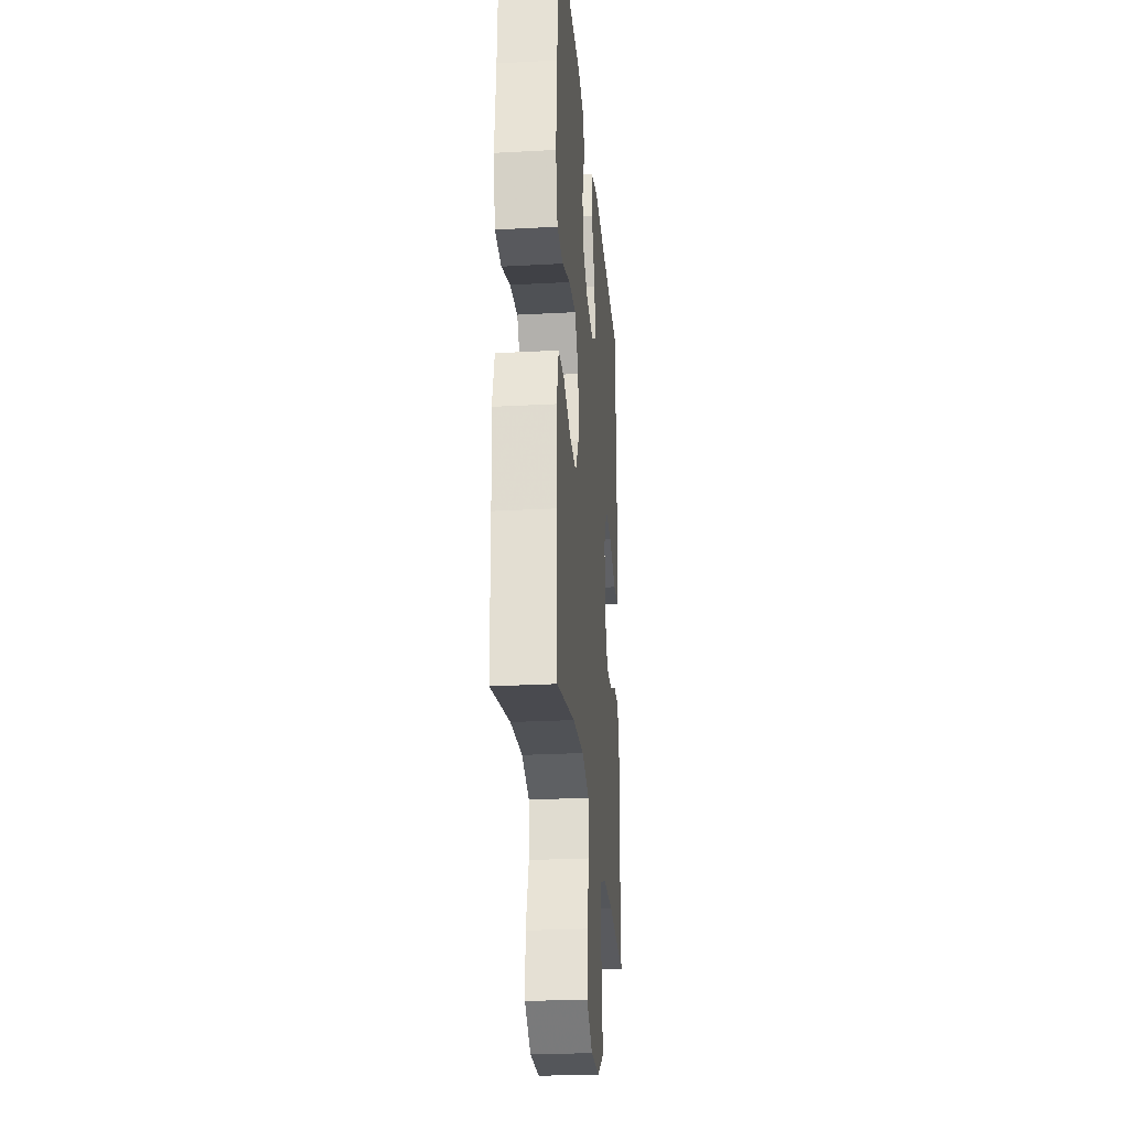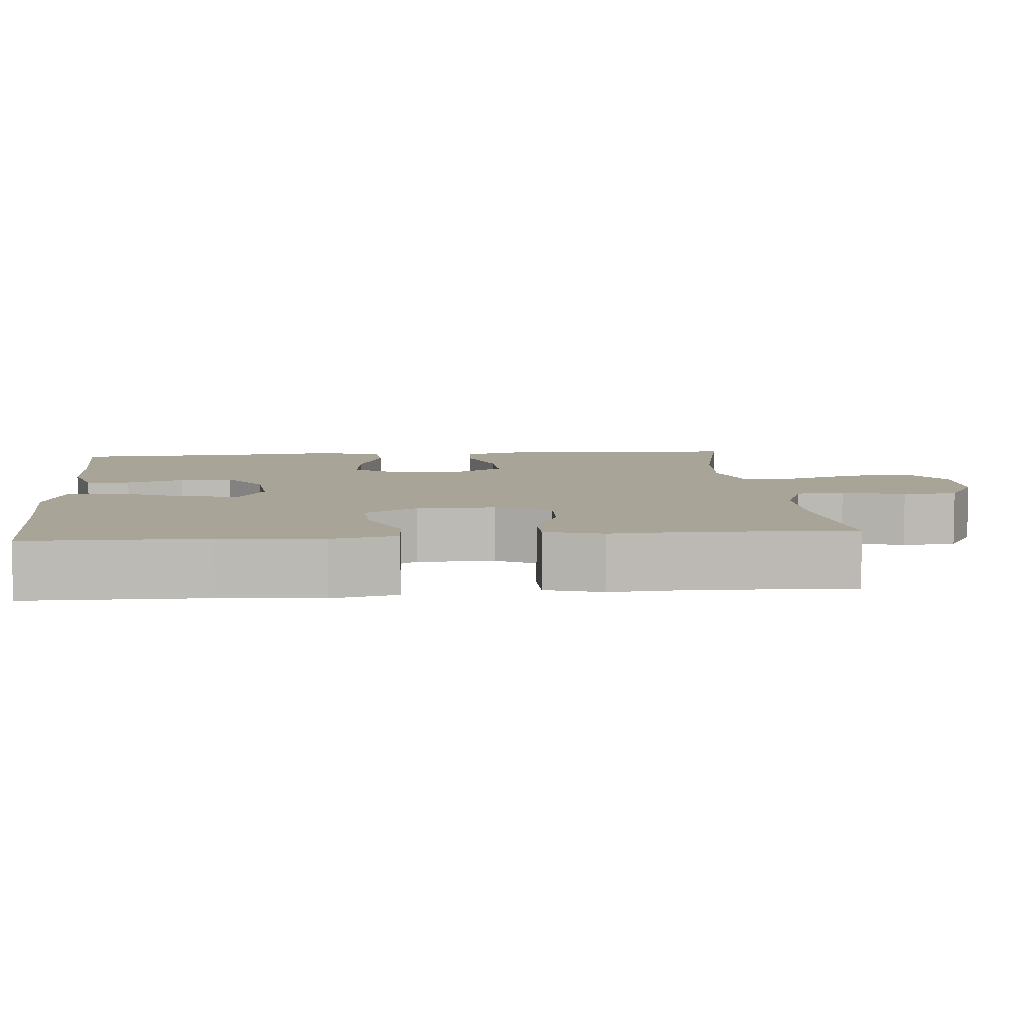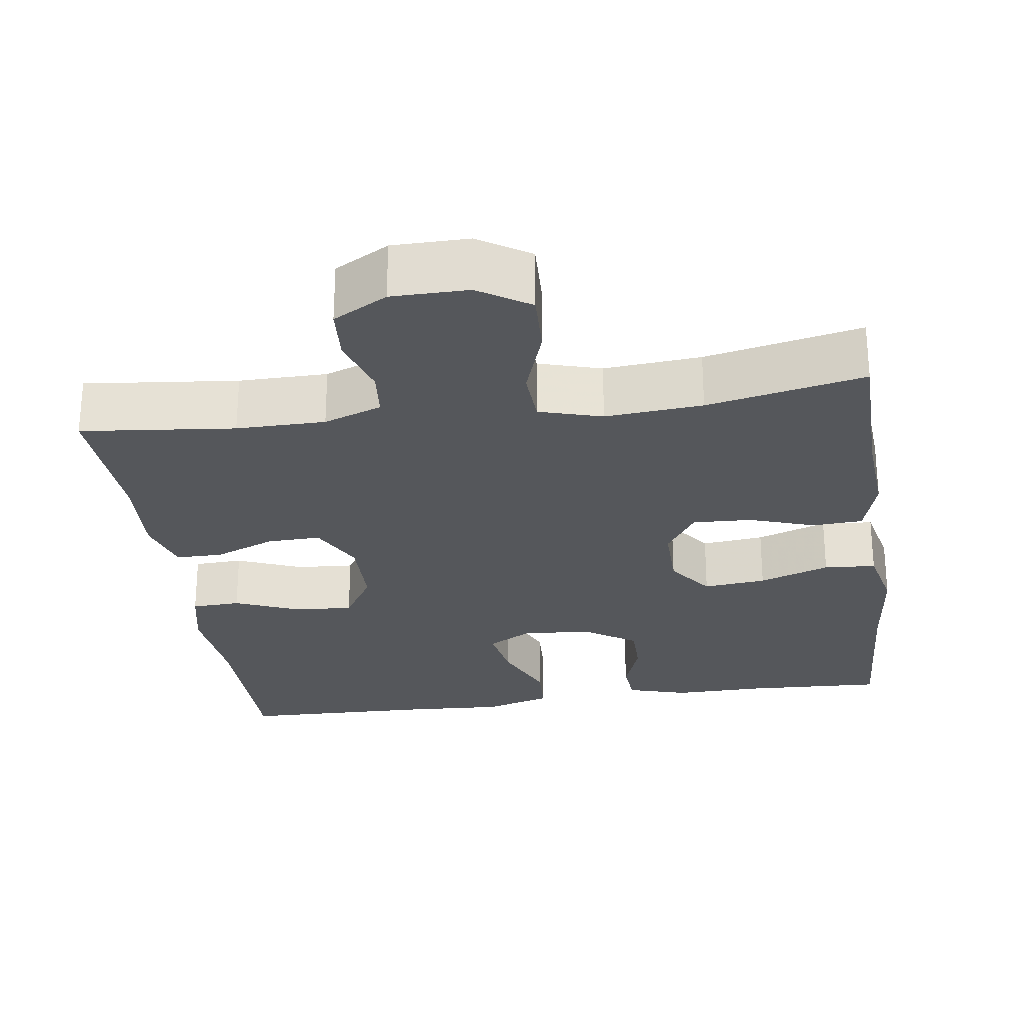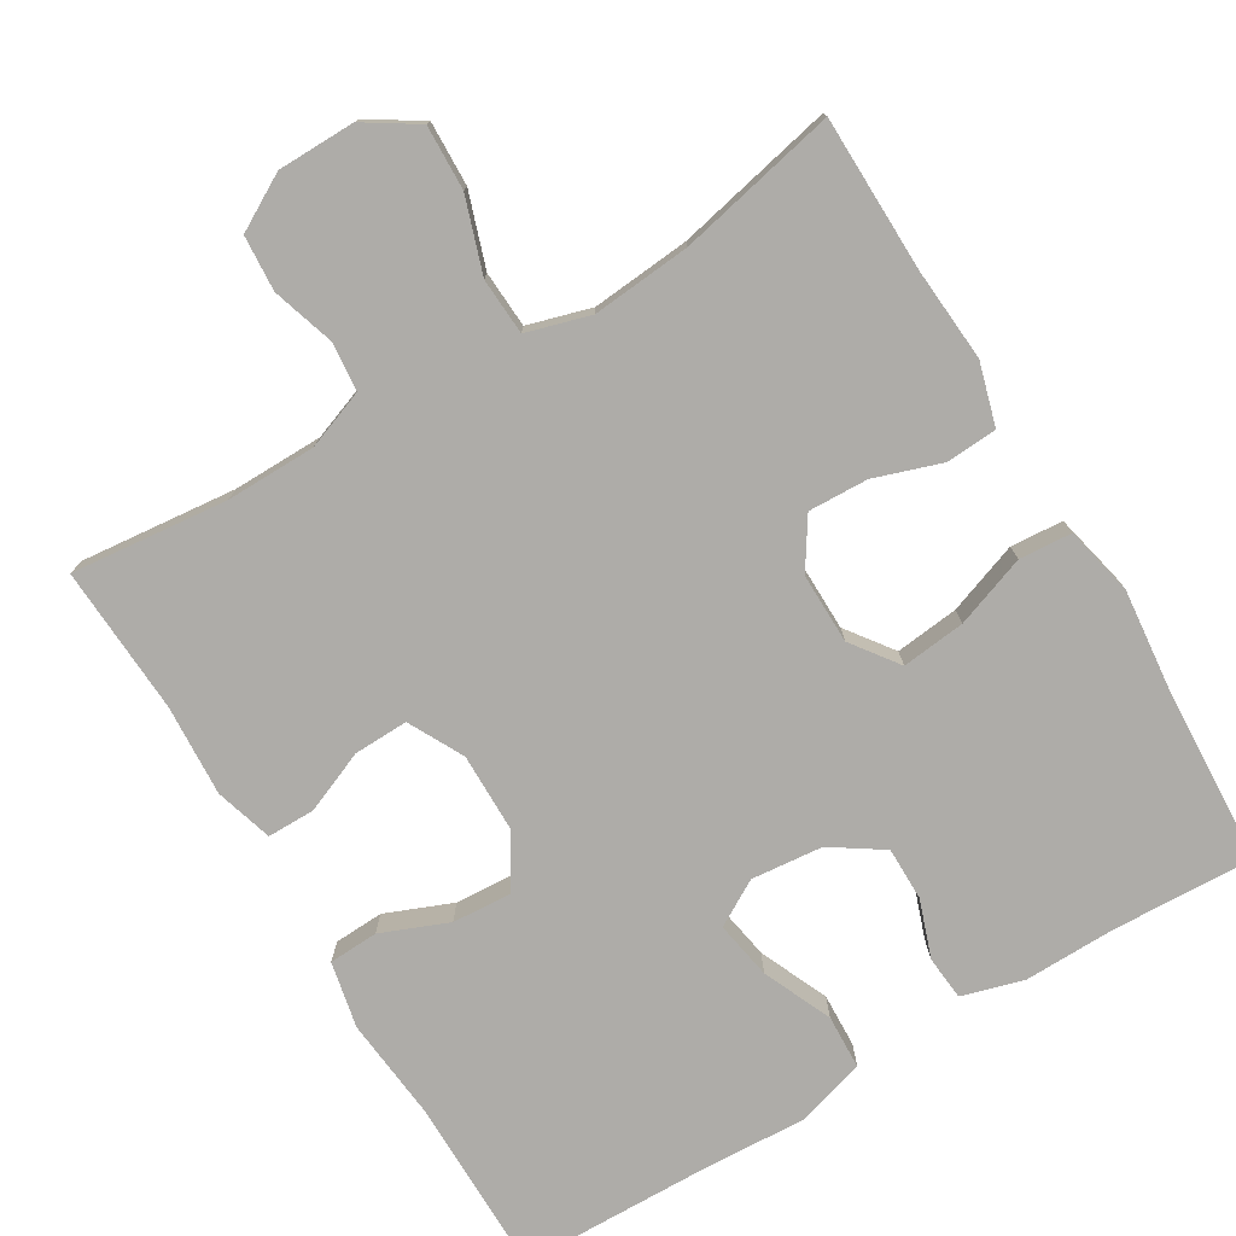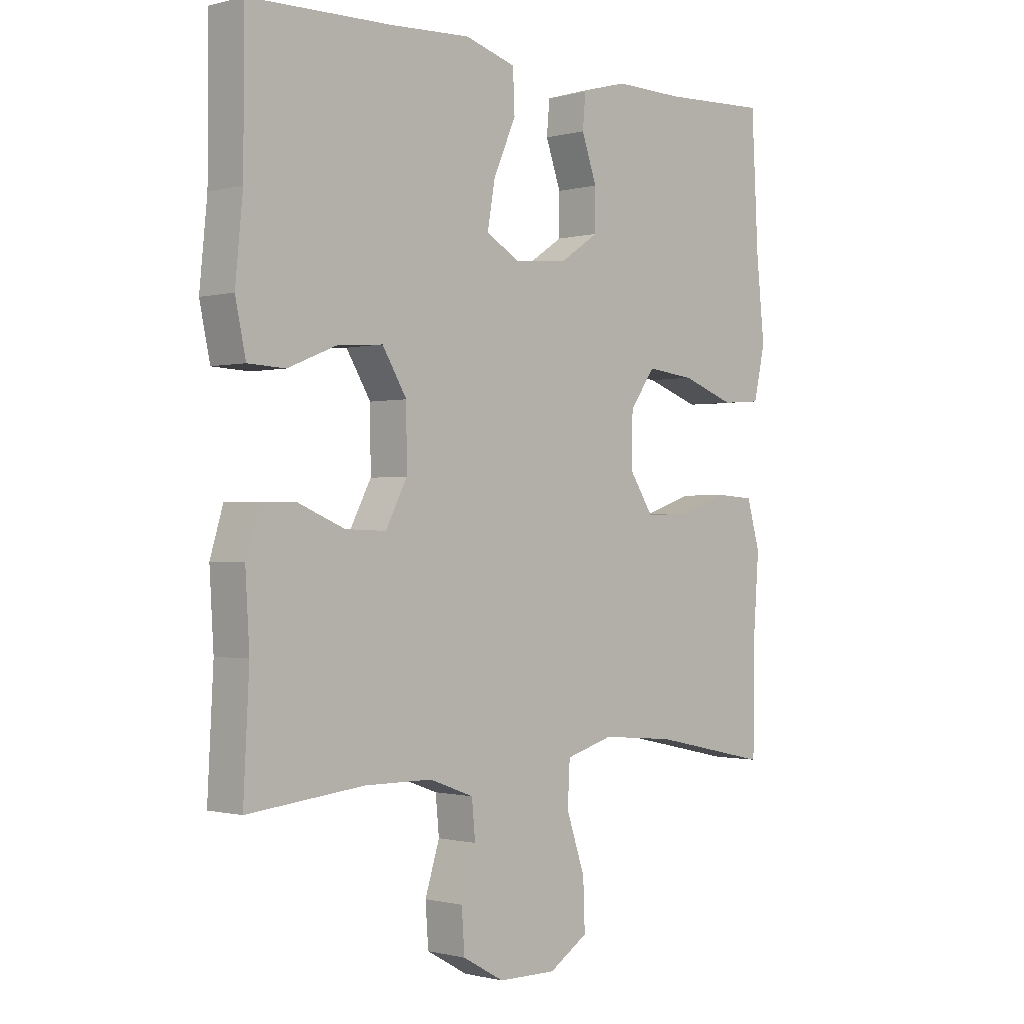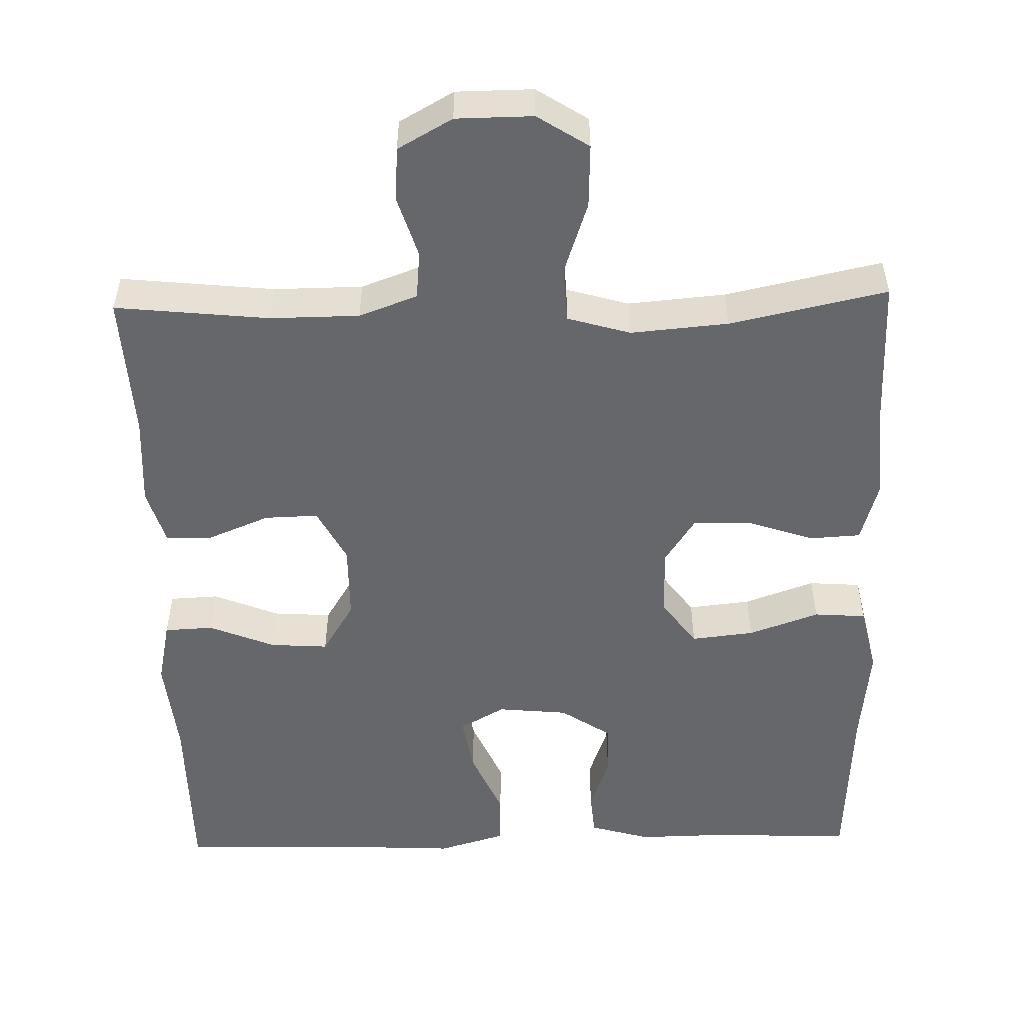
<metadata>
{"format":"obj","ext":"obj","renderer":"f3d","projection":"perspective","resolution":1024,"background":"white","views":[{"elev":-25.8,"azim":-85.1,"up":"+Z"},{"elev":7.0,"azim":84.9,"up":"+Y"},{"elev":-26.6,"azim":-172.0,"up":"+Y"},{"elev":-76.8,"azim":-149.0,"up":"+Y"},{"elev":-0.8,"azim":134.2,"up":"+Z"},{"elev":-52.0,"azim":-178.6,"up":"+Y"}]}
</metadata>
<code>
v -0.5 0.07 -0.5
v -0.503 0.07 -0.301
v -0.512 0.07 -0.18
v -0.489 0.07 -0.1
v -0.423 0.07 -0.096
v -0.337 0.07 -0.125
v -0.26 0.07 -0.128
v -0.219 0.07 -0.065
v -0.22 0.07 0.026
v -0.264 0.07 0.086
v -0.346 0.07 0.077
v -0.438 0.07 0.044
v -0.506 0.07 0.049
v -0.526 0.07 0.138
v -0.512 0.07 0.272
v -0.5 0.07 0.5
v -0.317 0.07 0.492
v -0.198 0.07 0.494
v -0.119 0.07 0.471
v -0.114 0.07 0.414
v -0.14 0.07 0.34
v -0.14 0.07 0.271
v -0.074 0.07 0.227
v 0.018 0.07 0.218
v 0.077 0.07 0.252
v 0.064 0.07 0.327
v 0.025 0.07 0.416
v 0.028 0.07 0.486
v 0.116 0.07 0.512
v 0.254 0.07 0.505
v 0.5 0.07 0.5
v 0.501 0.07 0.268
v 0.514 0.07 0.136
v 0.496 0.07 0.051
v 0.432 0.07 0.048
v 0.346 0.07 0.083
v 0.27 0.07 0.088
v 0.228 0.07 0.019
v 0.227 0.07 -0.082
v 0.264 0.07 -0.153
v 0.334 0.07 -0.151
v 0.414 0.07 -0.118
v 0.475 0.07 -0.118
v 0.497 0.07 -0.192
v 0.49 0.07 -0.31
v 0.5 0.07 -0.5
v 0.299 0.07 -0.479
v 0.183 0.07 -0.48
v 0.107 0.07 -0.508
v 0.101 0.07 -0.571
v 0.126 0.07 -0.651
v 0.121 0.07 -0.722
v 0.05 0.07 -0.762
v -0.05 0.07 -0.763
v -0.117 0.07 -0.72
v -0.114 0.07 -0.637
v -0.082 0.07 -0.542
v -0.086 0.07 -0.469
v -0.168 0.07 -0.445
v -0.295 0.07 -0.456
v -0.5 0 -0.5
v -0.503 0 -0.301
v -0.512 0 -0.18
v -0.489 0 -0.1
v -0.423 0 -0.096
v -0.337 0 -0.125
v -0.26 0 -0.128
v -0.219 0 -0.065
v -0.22 0 0.026
v -0.264 0 0.086
v -0.346 0 0.077
v -0.438 0 0.044
v -0.506 0 0.049
v -0.526 0 0.138
v -0.512 0 0.272
v -0.5 0 0.5
v -0.317 0 0.492
v -0.198 0 0.494
v -0.119 0 0.471
v -0.114 0 0.414
v -0.14 0 0.34
v -0.14 0 0.271
v -0.074 0 0.227
v 0.018 0 0.218
v 0.077 0 0.252
v 0.064 0 0.327
v 0.025 0 0.416
v 0.028 0 0.486
v 0.116 0 0.512
v 0.254 0 0.505
v 0.5 0 0.5
v 0.501 0 0.268
v 0.514 0 0.136
v 0.496 0 0.051
v 0.432 0 0.048
v 0.346 0 0.083
v 0.27 0 0.088
v 0.228 0 0.019
v 0.227 0 -0.082
v 0.264 0 -0.153
v 0.334 0 -0.151
v 0.414 0 -0.118
v 0.475 0 -0.118
v 0.497 0 -0.192
v 0.49 0 -0.31
v 0.5 0 -0.5
v 0.299 0 -0.479
v 0.183 0 -0.48
v 0.107 0 -0.508
v 0.101 0 -0.571
v 0.126 0 -0.651
v 0.121 0 -0.722
v 0.05 0 -0.762
v -0.05 0 -0.763
v -0.117 0 -0.72
v -0.114 0 -0.637
v -0.082 0 -0.542
v -0.086 0 -0.469
v -0.168 0 -0.445
v -0.295 0 -0.456
f 55 56 57
f 54 55 57
f 53 54 57
f 52 53 57
f 51 52 57
f 50 51 57
f 49 50 57 58
f 48 49 58 59
f 45 46 47
f 47 48 59
f 45 47 59
f 44 45 59
f 43 44 59
f 42 43 59
f 41 42 59
f 34 35 36
f 33 34 36
f 32 33 36
f 32 36 37
f 31 32 37
f 30 31 37
f 30 37 38
f 29 30 38
f 28 29 38
f 27 28 38
f 26 27 38
f 19 20 21
f 18 19 21
f 17 18 21
f 17 21 22
f 16 17 22
f 15 16 22
f 15 22 23
f 14 15 23
f 13 14 23
f 12 13 23
f 11 12 23
f 4 5 6
f 3 4 6
f 2 3 6
f 2 6 7
f 1 2 7
f 60 1 7
f 40 41 59 60
f 60 7 8
f 40 60 8
f 39 40 8
f 25 26 38 39
f 39 8 9
f 25 39 9
f 24 25 9
f 10 11 23 24
f 9 10 24
f 117 116 115
f 117 115 114
f 117 114 113
f 117 113 112
f 117 112 111
f 117 111 110
f 118 117 110 109
f 119 118 109 108
f 107 106 105
f 119 108 107
f 119 107 105
f 119 105 104
f 119 104 103
f 119 103 102
f 119 102 101
f 96 95 94
f 96 94 93
f 96 93 92
f 97 96 92
f 97 92 91
f 97 91 90
f 98 97 90
f 98 90 89
f 98 89 88
f 98 88 87
f 98 87 86
f 81 80 79
f 81 79 78
f 81 78 77
f 82 81 77
f 82 77 76
f 82 76 75
f 83 82 75
f 83 75 74
f 83 74 73
f 83 73 72
f 83 72 71
f 66 65 64
f 66 64 63
f 66 63 62
f 67 66 62
f 67 62 61
f 67 61 120
f 120 119 101 100
f 68 67 120
f 68 120 100
f 68 100 99
f 99 98 86 85
f 69 68 99
f 69 99 85
f 69 85 84
f 84 83 71 70
f 84 70 69
f 1 61 62 2
f 2 62 63 3
f 3 63 64 4
f 4 64 65 5
f 5 65 66 6
f 6 66 67 7
f 7 67 68 8
f 8 68 69 9
f 9 69 70 10
f 10 70 71 11
f 11 71 72 12
f 12 72 73 13
f 13 73 74 14
f 14 74 75 15
f 15 75 76 16
f 16 76 77 17
f 17 77 78 18
f 18 78 79 19
f 19 79 80 20
f 20 80 81 21
f 21 81 82 22
f 22 82 83 23
f 23 83 84 24
f 24 84 85 25
f 25 85 86 26
f 26 86 87 27
f 27 87 88 28
f 28 88 89 29
f 29 89 90 30
f 30 90 91 31
f 31 91 92 32
f 32 92 93 33
f 33 93 94 34
f 34 94 95 35
f 35 95 96 36
f 36 96 97 37
f 37 97 98 38
f 38 98 99 39
f 39 99 100 40
f 40 100 101 41
f 41 101 102 42
f 42 102 103 43
f 43 103 104 44
f 44 104 105 45
f 45 105 106 46
f 46 106 107 47
f 47 107 108 48
f 48 108 109 49
f 49 109 110 50
f 50 110 111 51
f 51 111 112 52
f 52 112 113 53
f 53 113 114 54
f 54 114 115 55
f 55 115 116 56
f 56 116 117 57
f 57 117 118 58
f 58 118 119 59
f 59 119 120 60
f 60 120 61 1

</code>
